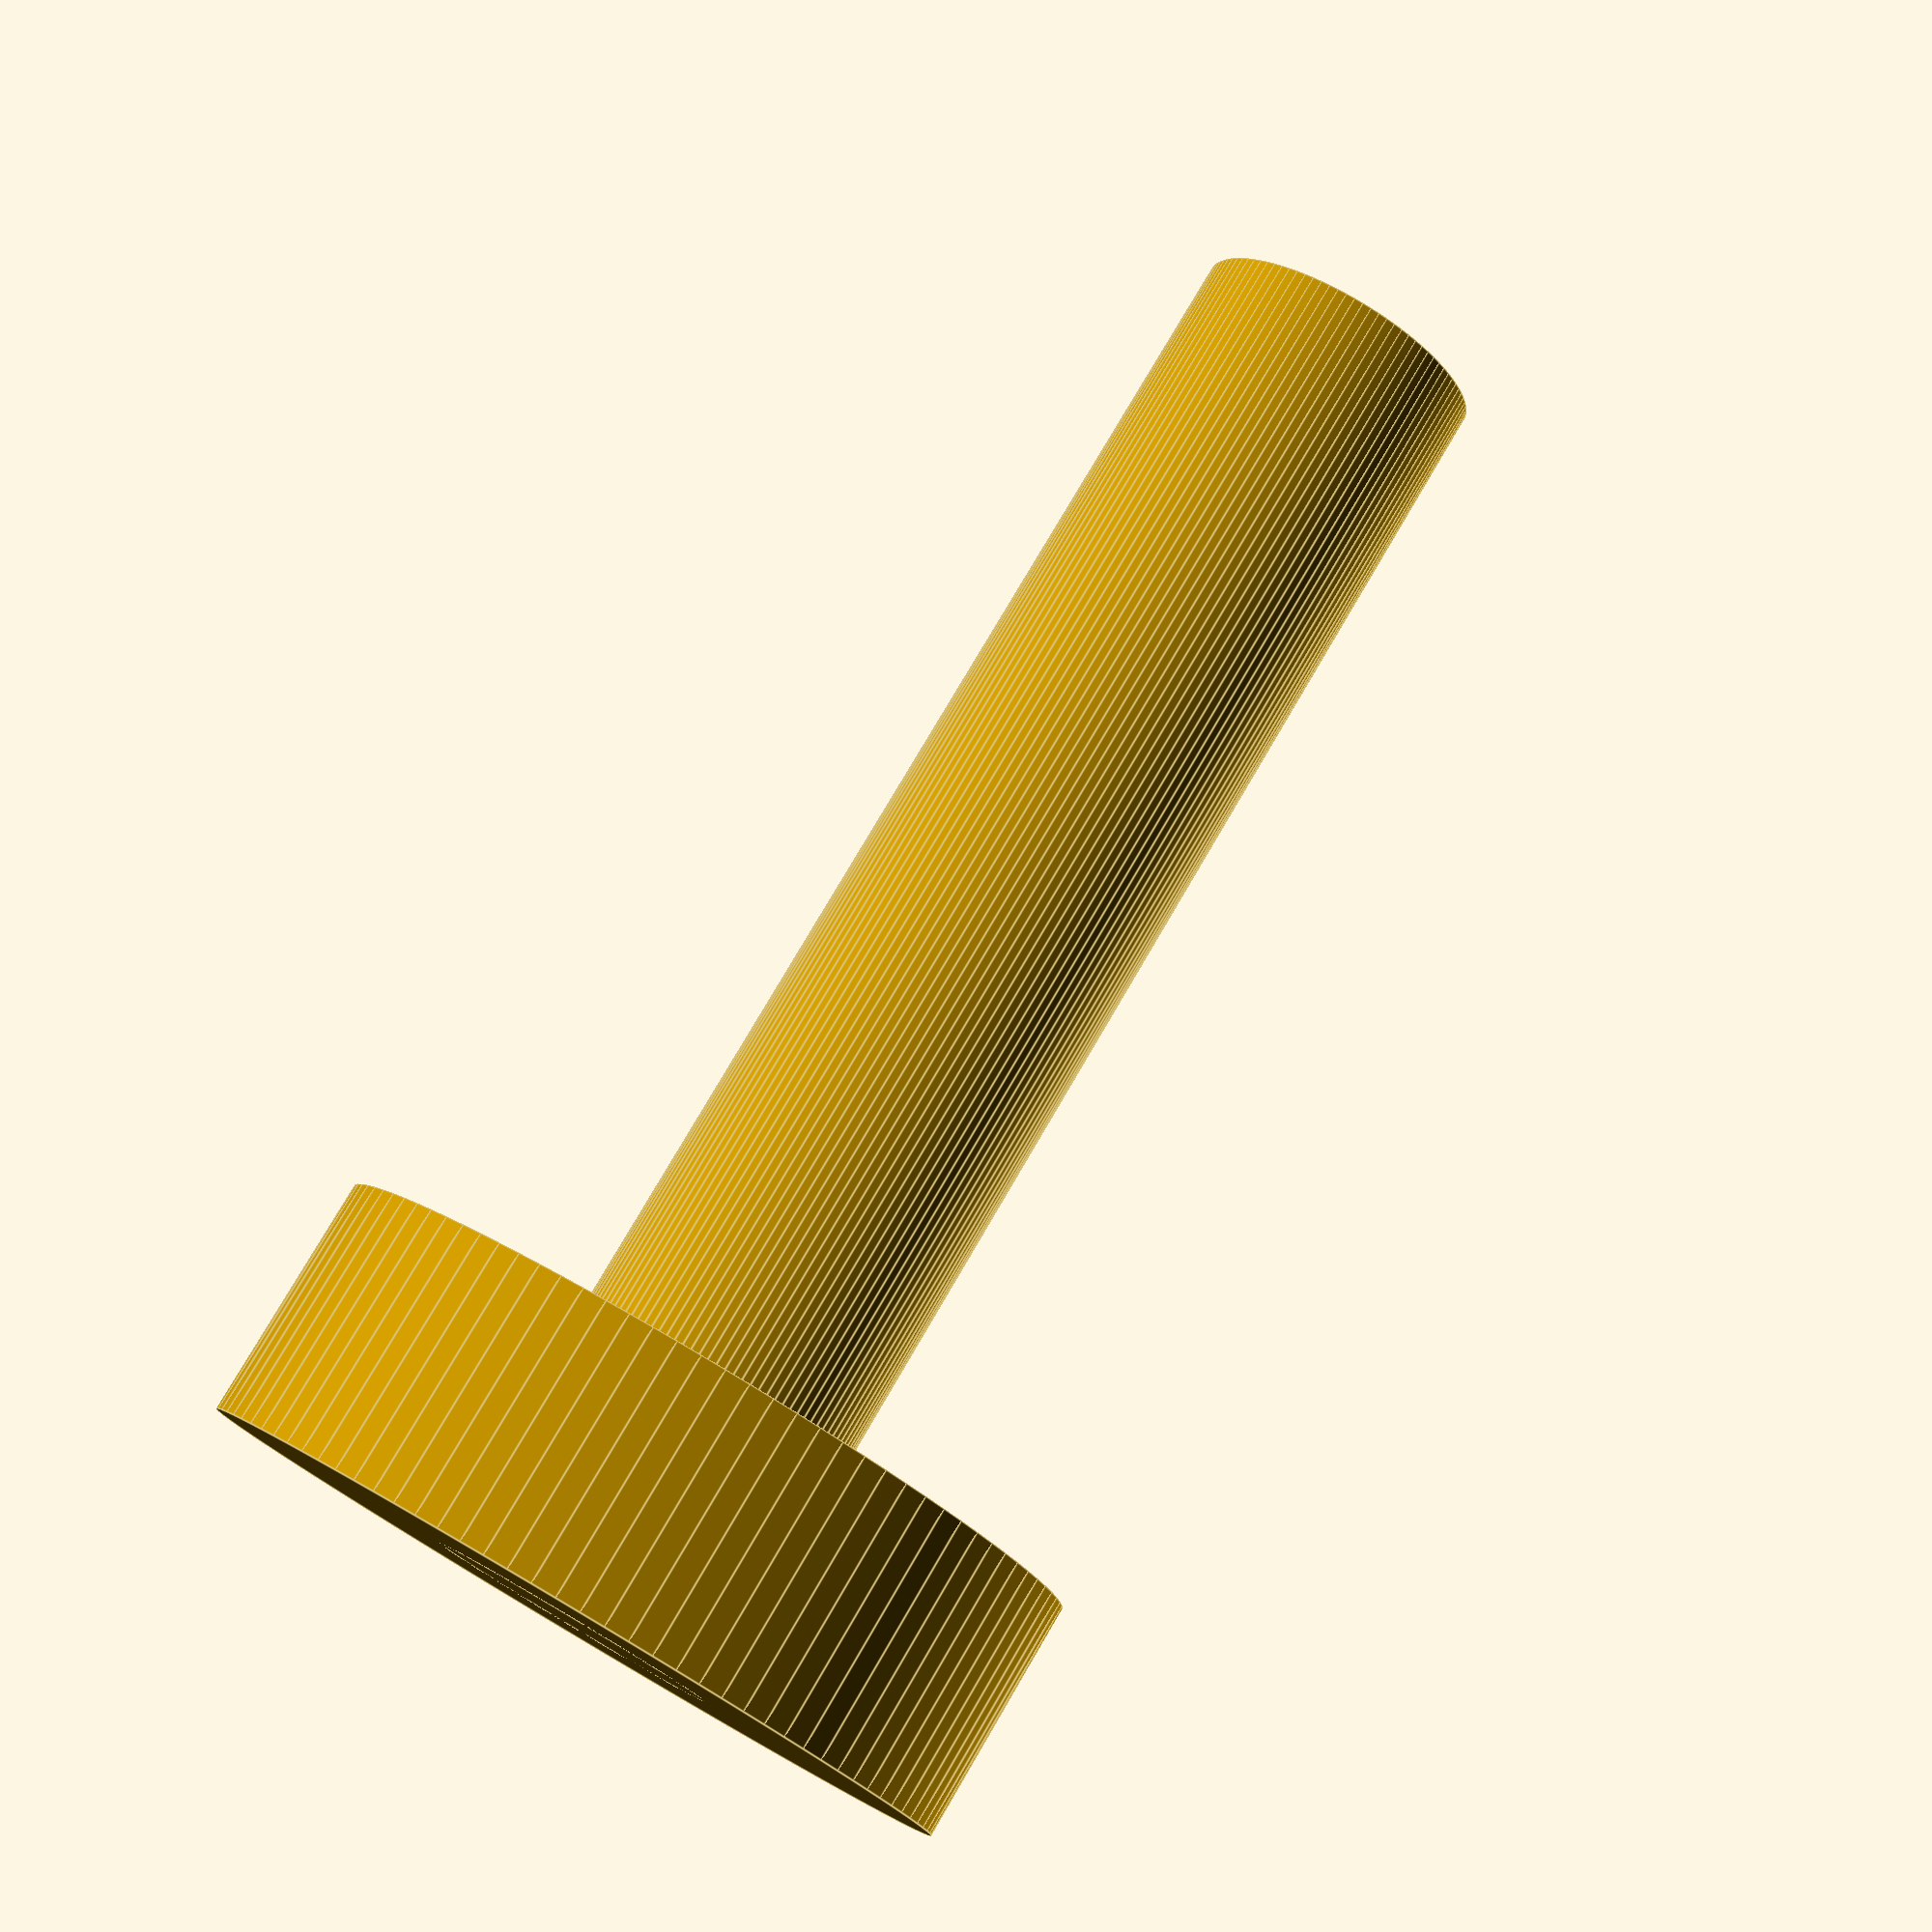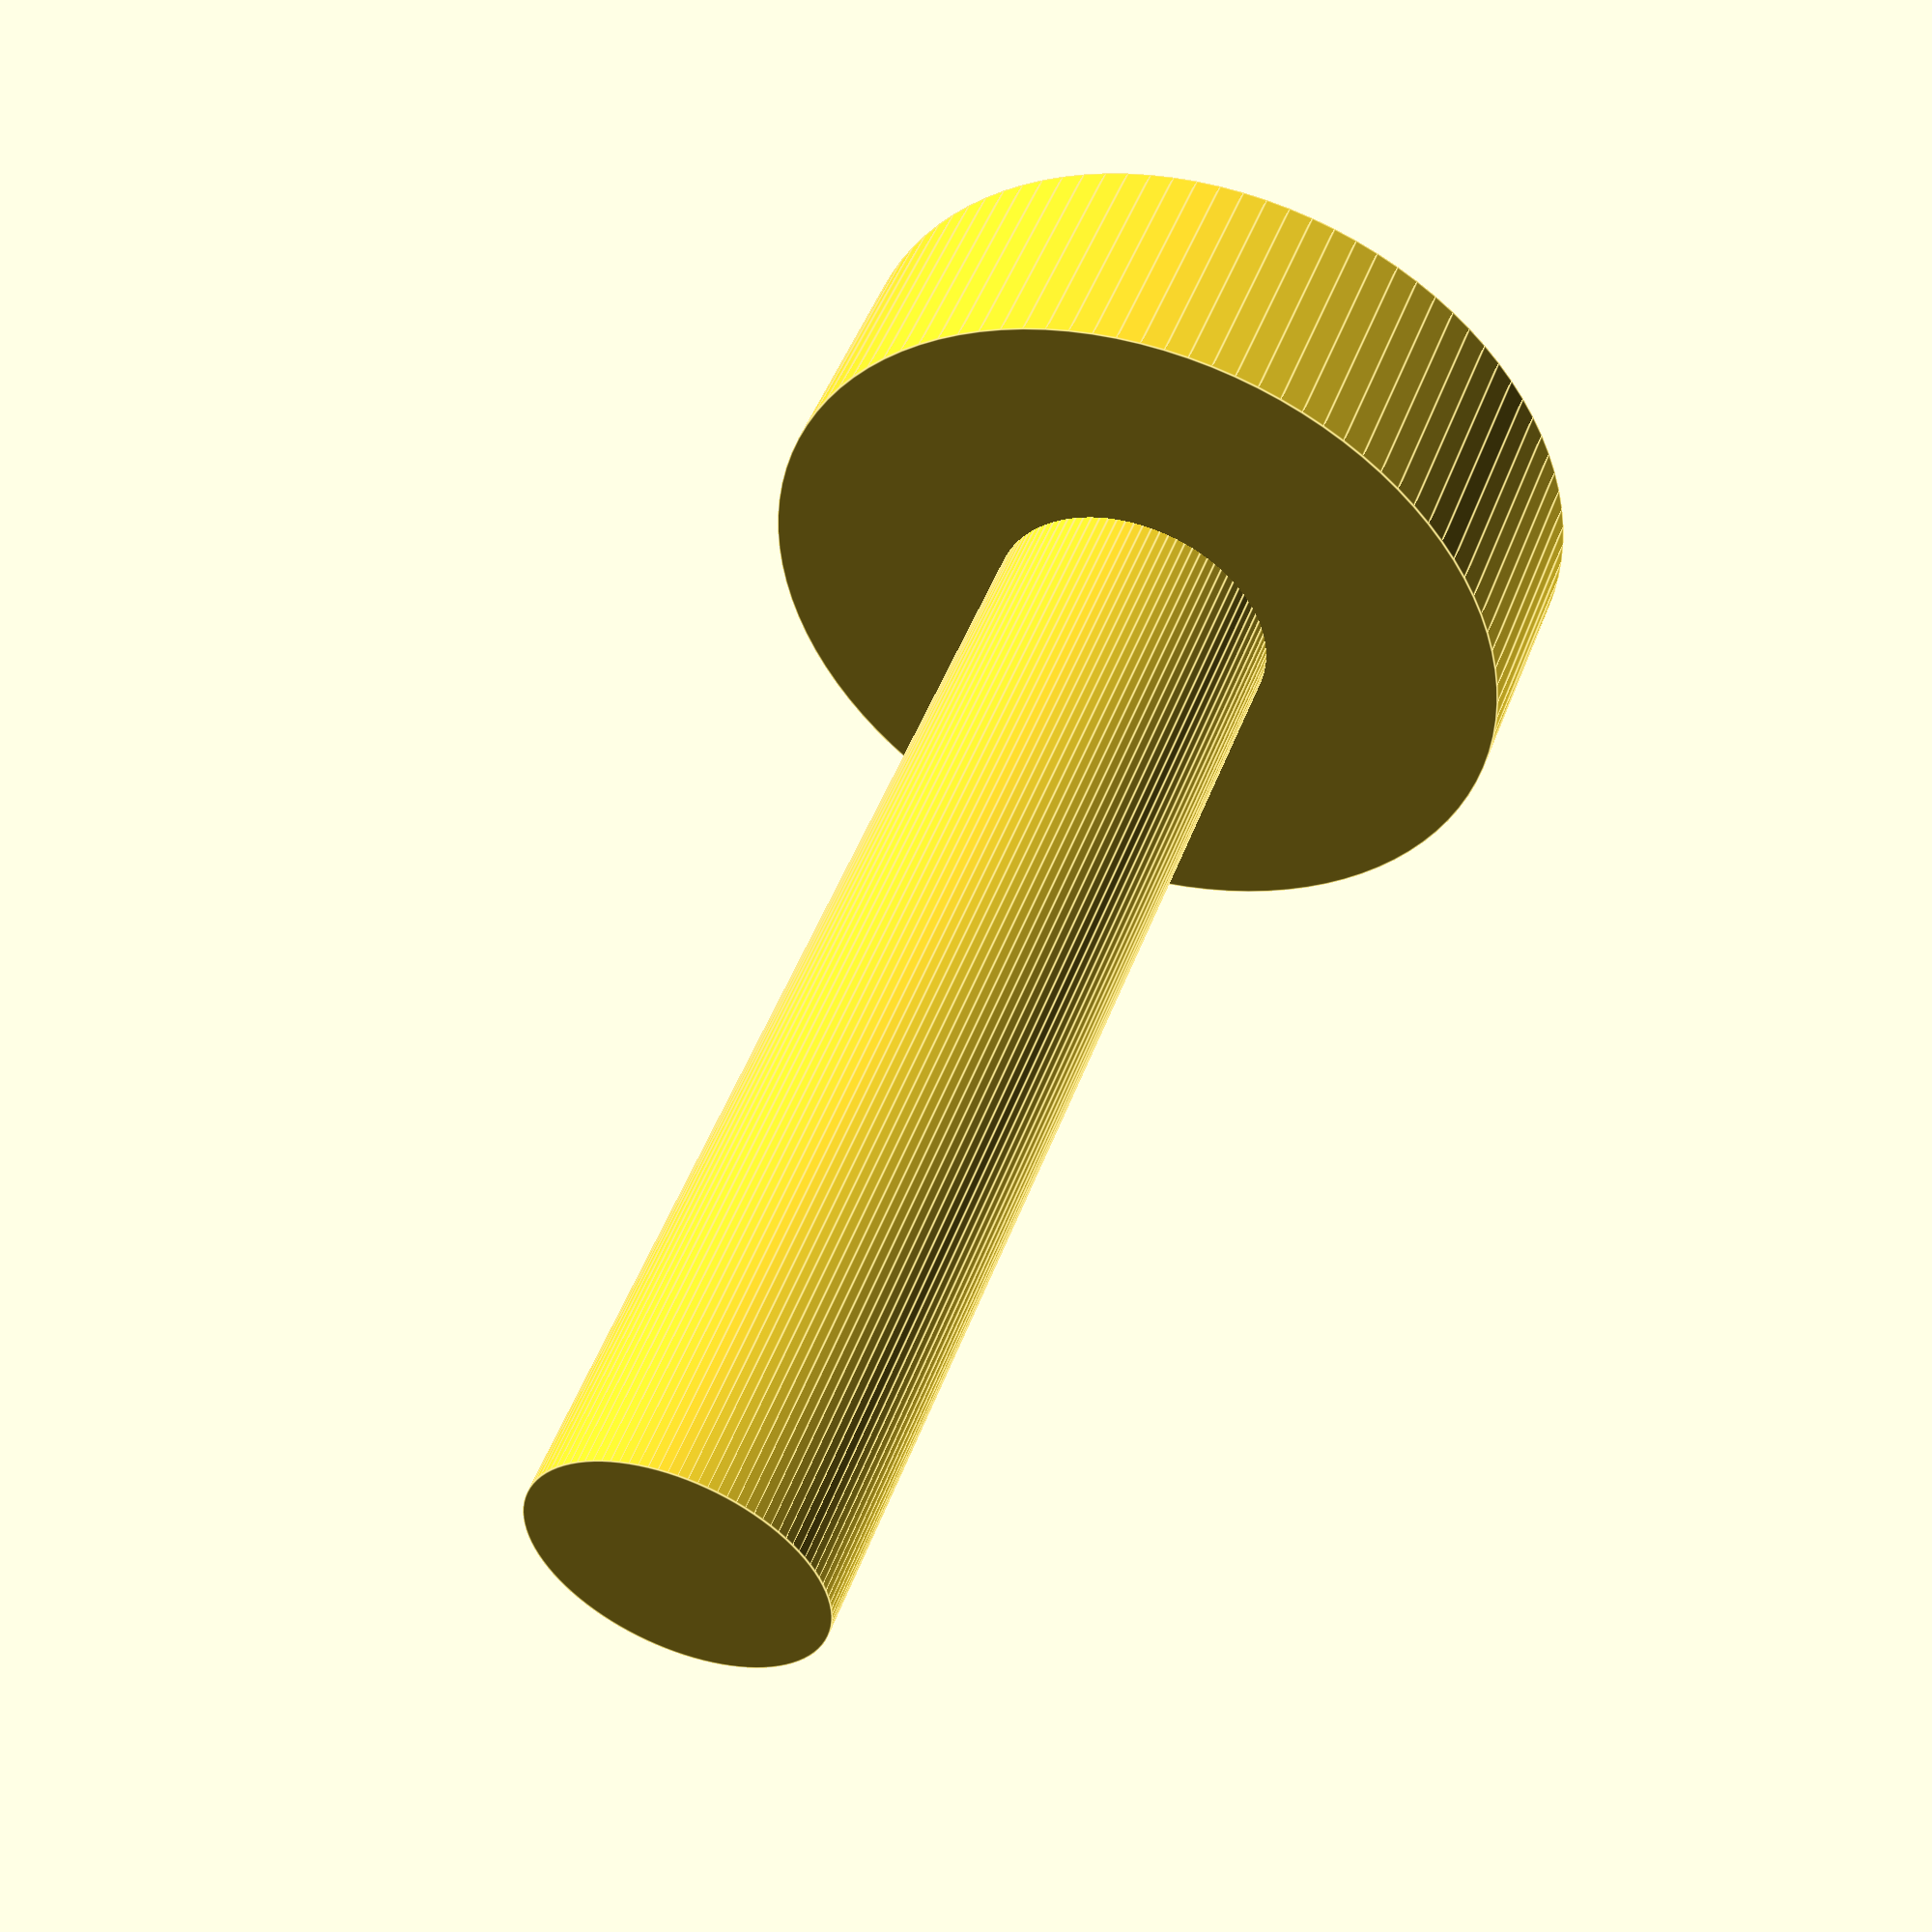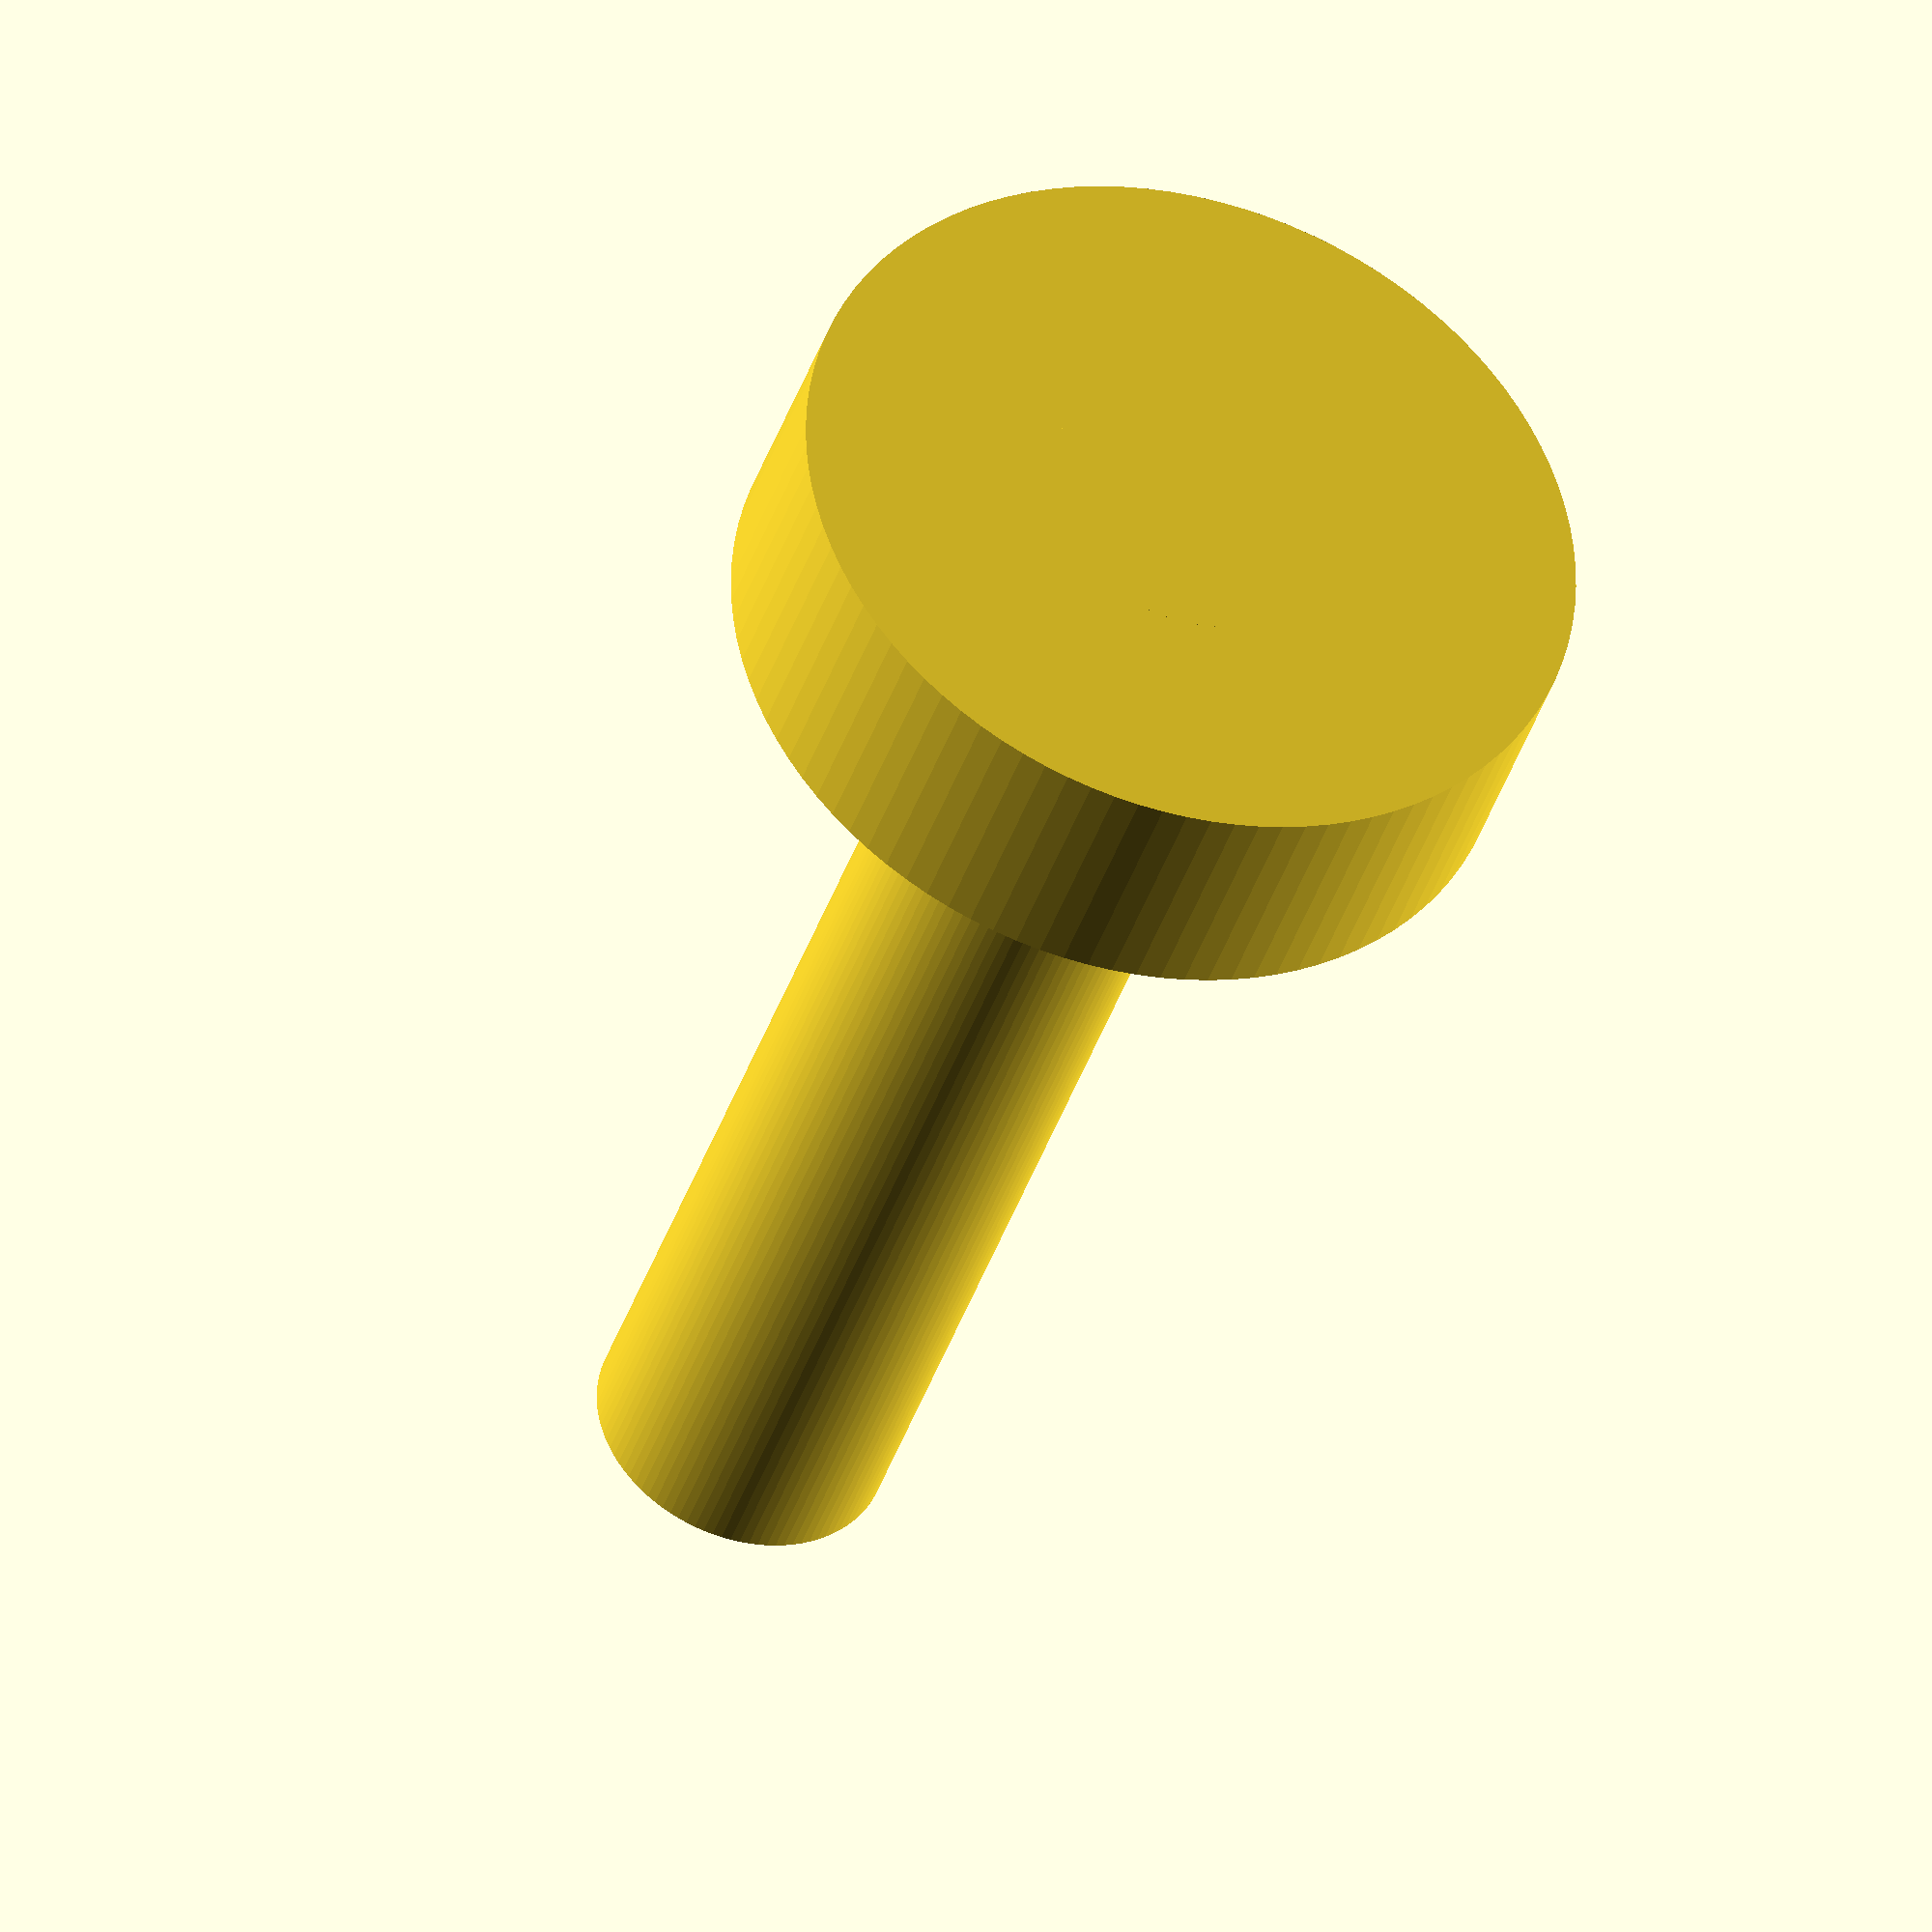
<openscad>
union() {
  cylinder(d=16, h=5, $fn=100);
  cylinder(d=6, h=30, $fn=100); // hole depth is about 26mm
}

</openscad>
<views>
elev=282.2 azim=18.9 roll=210.3 proj=p view=edges
elev=309.9 azim=241.1 roll=20.3 proj=p view=edges
elev=219.5 azim=114.6 roll=17.3 proj=o view=wireframe
</views>
